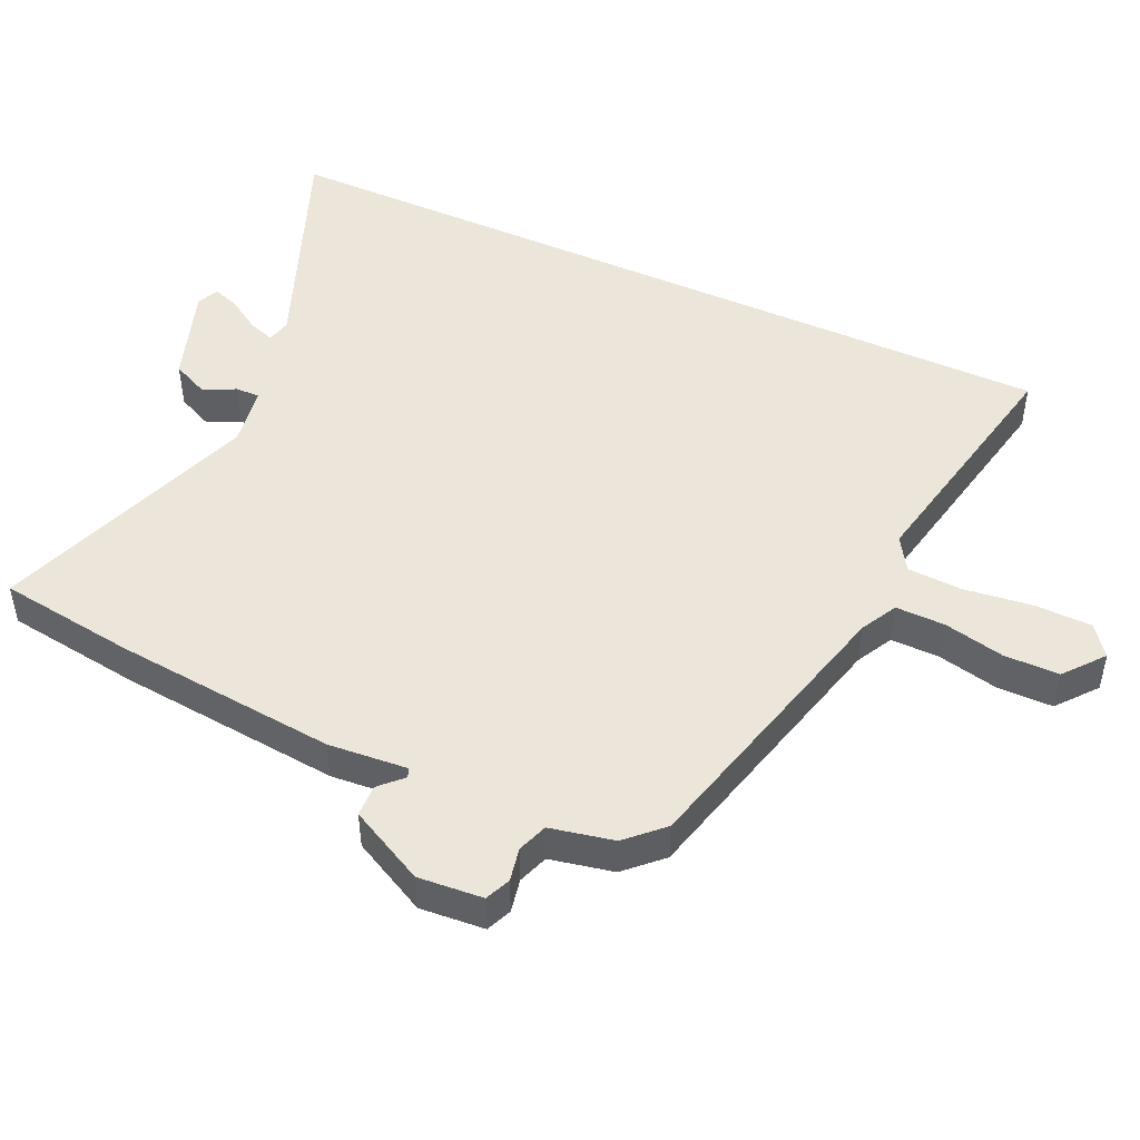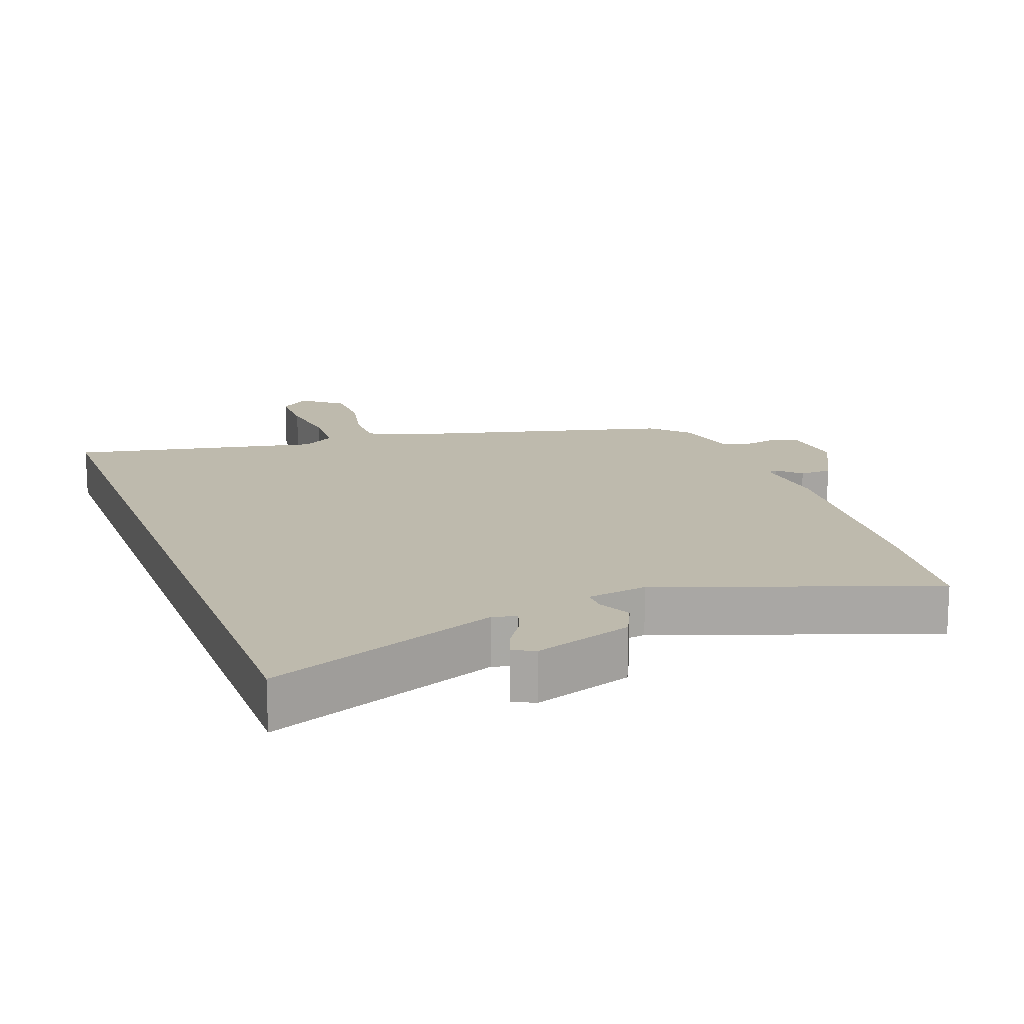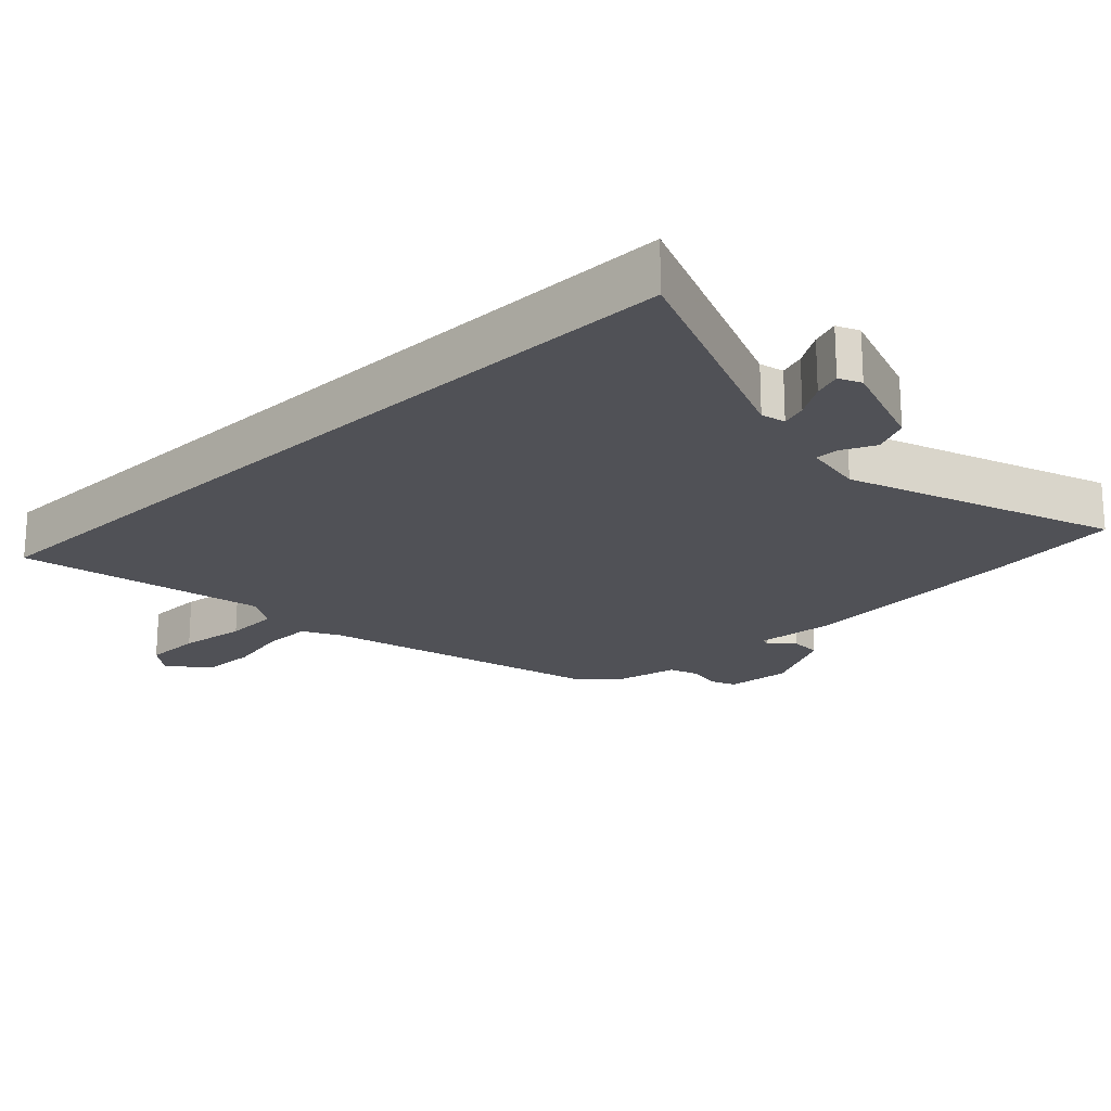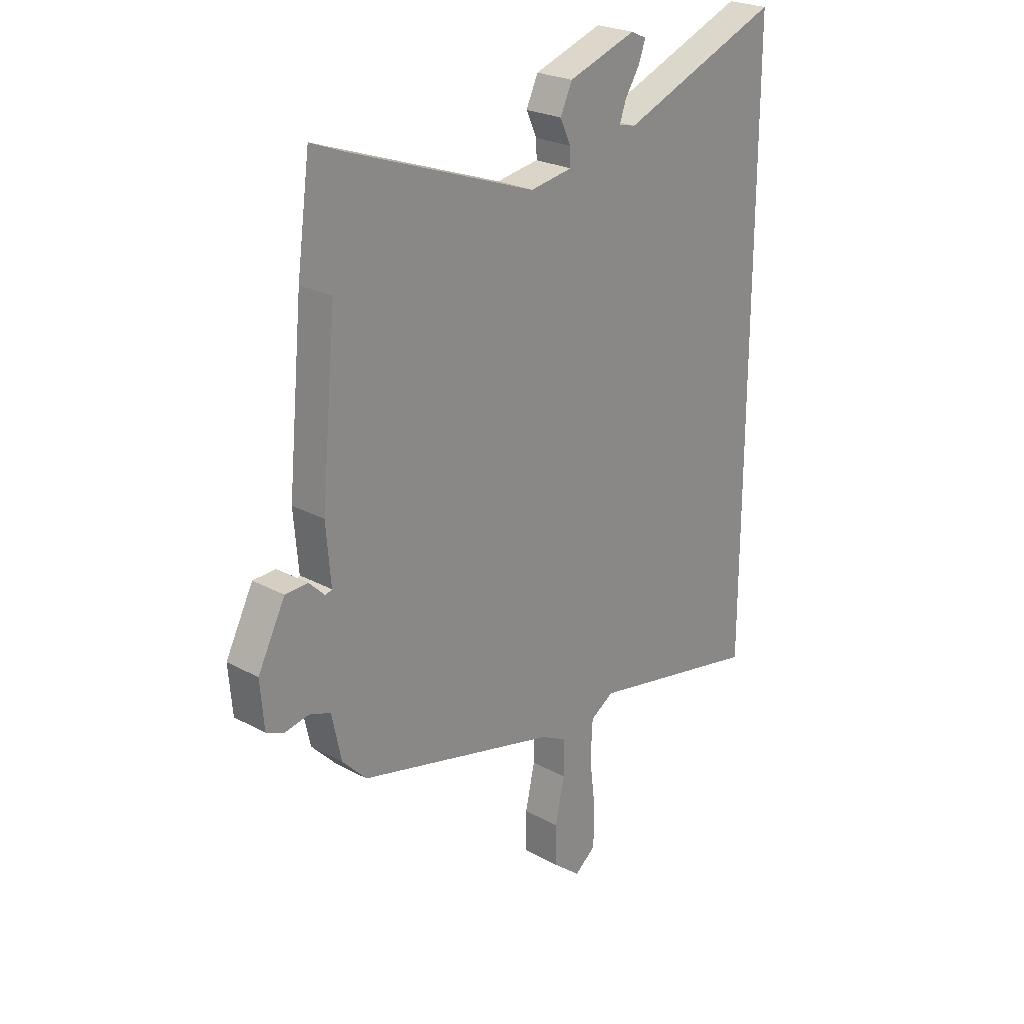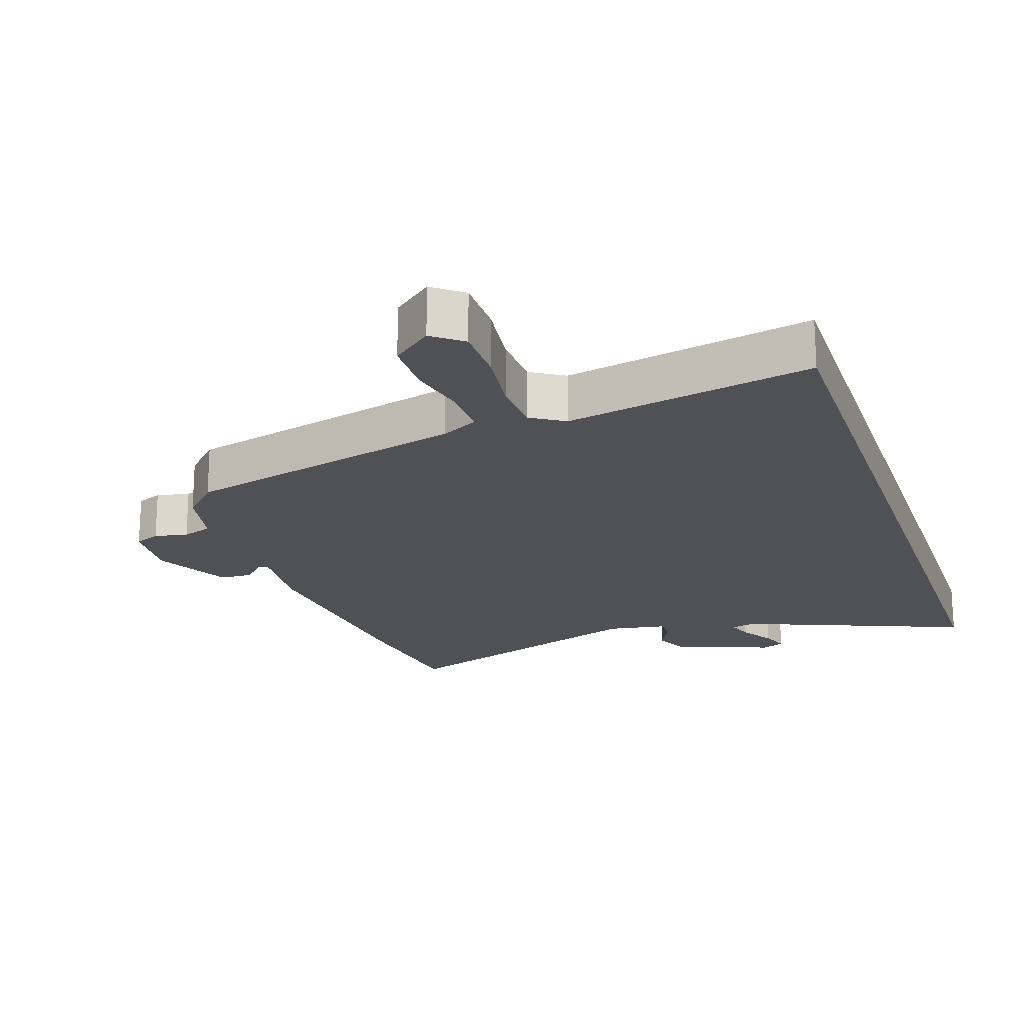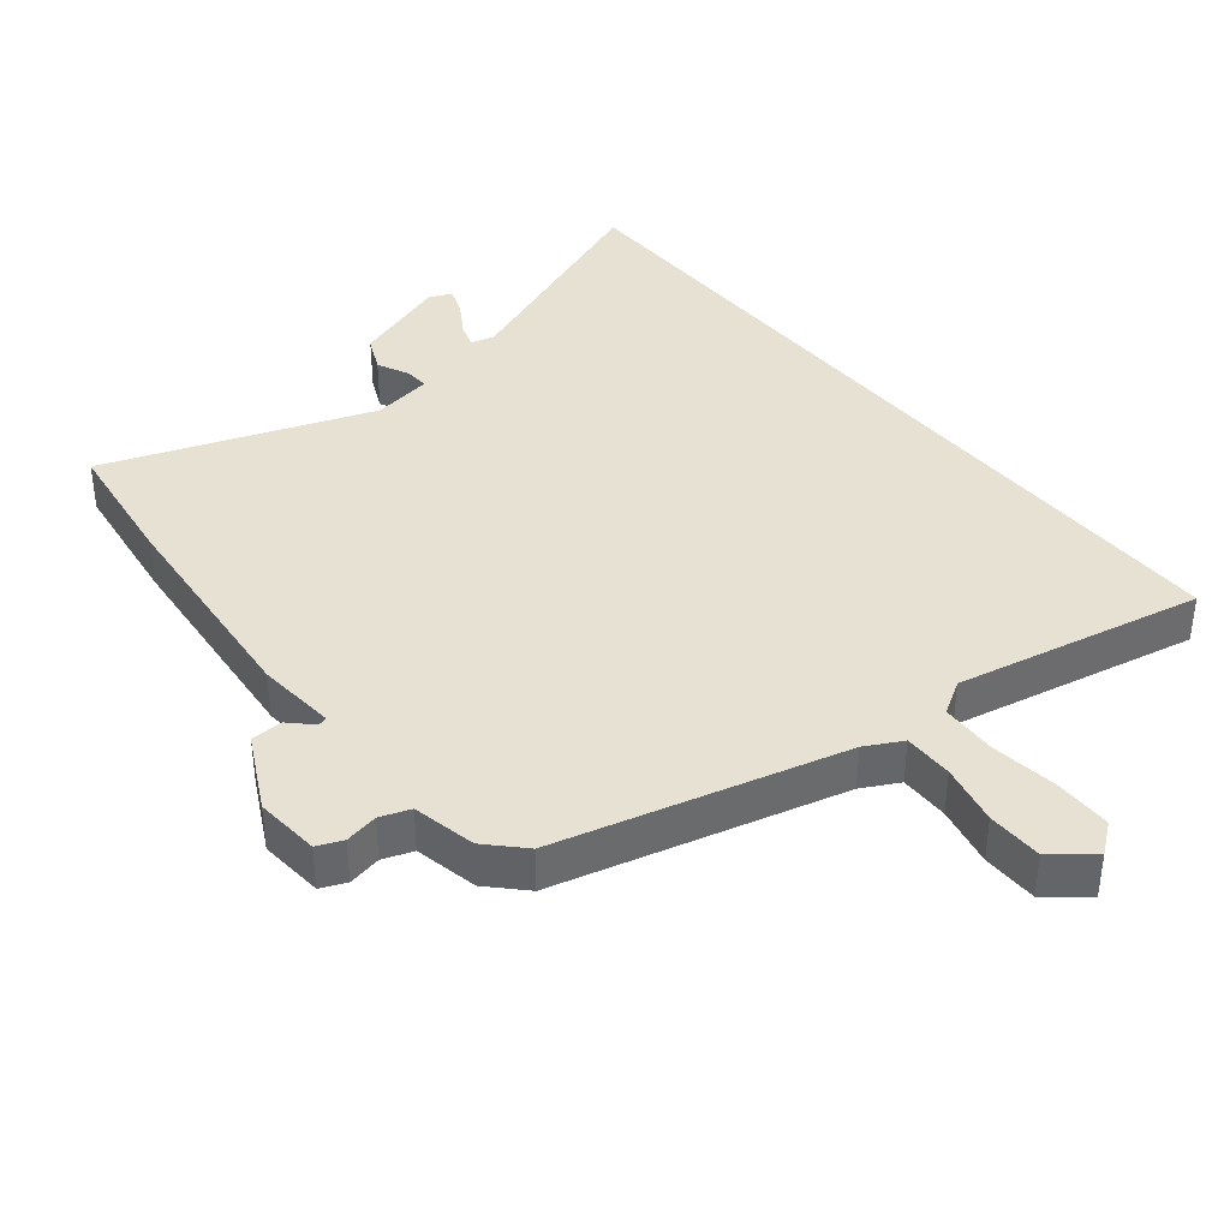
<metadata>
{"format":"obj","ext":"obj","renderer":"f3d","projection":"perspective","resolution":1024,"background":"white","views":[{"elev":48.0,"azim":114.7,"up":"+Y"},{"elev":15.4,"azim":-20.3,"up":"+Y"},{"elev":-20.3,"azim":-46.0,"up":"+Y"},{"elev":24.4,"azim":131.9,"up":"+Z"},{"elev":-20.1,"azim":-161.4,"up":"+Y"},{"elev":38.6,"azim":141.0,"up":"+Y"}]}
</metadata>
<code>
v 0.485 0.07 0.609
v 0.513 0.07 0.405
v 0.545 0.07 0.069
v 0.535 0.07 -0.05
v 0.549 0.07 -0.055
v 0.582 0.07 -0.022
v 0.63 0.07 -0.024
v 0.688 0.07 -0.137
v 0.68 0.07 -0.234
v 0.642 0.07 -0.25
v 0.592 0.07 -0.24
v 0.547 0.07 -0.256
v 0.527 0.07 -0.351
v 0.476 0.07 -0.404
v 0.051 0.07 -0.512
v -0.004 0.07 -0.541
v -0.003 0.07 -0.615
v 0.017 0.07 -0.706
v 0.016 0.07 -0.789
v -0.043 0.07 -0.837
v -0.088 0.07 -0.802
v -0.089 0.07 -0.716
v -0.076 0.07 -0.615
v -0.08 0.07 -0.532
v -0.13 0.07 -0.501
v -0.5 0.07 -0.575
v -0.5 0.07 0.655
v -0.159 0.07 0.519
v -0.123 0.07 0.528
v -0.136 0.07 0.566
v -0.167 0.07 0.615
v -0.182 0.07 0.656
v -0.149 0.07 0.671
v -0.004 0.07 0.621
v 0.021 0.07 0.567
v -0.002 0.07 0.518
v -0.003 0.07 0.482
v 0.087 0.07 0.467
v 0.485 0 0.609
v 0.513 0 0.405
v 0.545 0 0.069
v 0.535 0 -0.05
v 0.549 0 -0.055
v 0.582 0 -0.022
v 0.63 0 -0.024
v 0.688 0 -0.137
v 0.68 0 -0.234
v 0.642 0 -0.25
v 0.592 0 -0.24
v 0.547 0 -0.256
v 0.527 0 -0.351
v 0.476 0 -0.404
v 0.051 0 -0.512
v -0.004 0 -0.541
v -0.003 0 -0.615
v 0.017 0 -0.706
v 0.016 0 -0.789
v -0.043 0 -0.837
v -0.088 0 -0.802
v -0.089 0 -0.716
v -0.076 0 -0.615
v -0.08 0 -0.532
v -0.13 0 -0.501
v -0.5 0 -0.575
v -0.5 0 0.655
v -0.159 0 0.519
v -0.123 0 0.528
v -0.136 0 0.566
v -0.167 0 0.615
v -0.182 0 0.656
v -0.149 0 0.671
v -0.004 0 0.621
v 0.021 0 0.567
v -0.002 0 0.518
v -0.003 0 0.482
v 0.087 0 0.467
f 34 35 36
f 33 34 36
f 32 33 36
f 31 32 36
f 30 31 36
f 29 30 36 37
f 28 29 37
f 25 26 27 28
f 24 25 28 37
f 23 24 37 38
f 21 22 23
f 20 21 23
f 19 20 23
f 18 19 23
f 17 18 23
f 16 17 23
f 12 13 14 15
f 9 10 11
f 8 9 11
f 7 8 11
f 6 7 11
f 5 6 11
f 4 5 11 12
f 2 3 4
f 1 2 4
f 38 1 4
f 38 4 12 15
f 16 23 38
f 15 16 38
f 74 73 72
f 74 72 71
f 74 71 70
f 74 70 69
f 74 69 68
f 75 74 68 67
f 75 67 66
f 66 65 64 63
f 75 66 63 62
f 76 75 62 61
f 61 60 59
f 61 59 58
f 61 58 57
f 61 57 56
f 61 56 55
f 61 55 54
f 53 52 51 50
f 49 48 47
f 49 47 46
f 49 46 45
f 49 45 44
f 49 44 43
f 50 49 43 42
f 42 41 40
f 42 40 39
f 42 39 76
f 53 50 42 76
f 76 61 54
f 76 54 53
f 1 39 40 2
f 2 40 41 3
f 3 41 42 4
f 4 42 43 5
f 5 43 44 6
f 6 44 45 7
f 7 45 46 8
f 8 46 47 9
f 9 47 48 10
f 10 48 49 11
f 11 49 50 12
f 12 50 51 13
f 13 51 52 14
f 14 52 53 15
f 15 53 54 16
f 16 54 55 17
f 17 55 56 18
f 18 56 57 19
f 19 57 58 20
f 20 58 59 21
f 21 59 60 22
f 22 60 61 23
f 23 61 62 24
f 24 62 63 25
f 25 63 64 26
f 26 64 65 27
f 27 65 66 28
f 28 66 67 29
f 29 67 68 30
f 30 68 69 31
f 31 69 70 32
f 32 70 71 33
f 33 71 72 34
f 34 72 73 35
f 35 73 74 36
f 36 74 75 37
f 37 75 76 38
f 38 76 39 1

</code>
